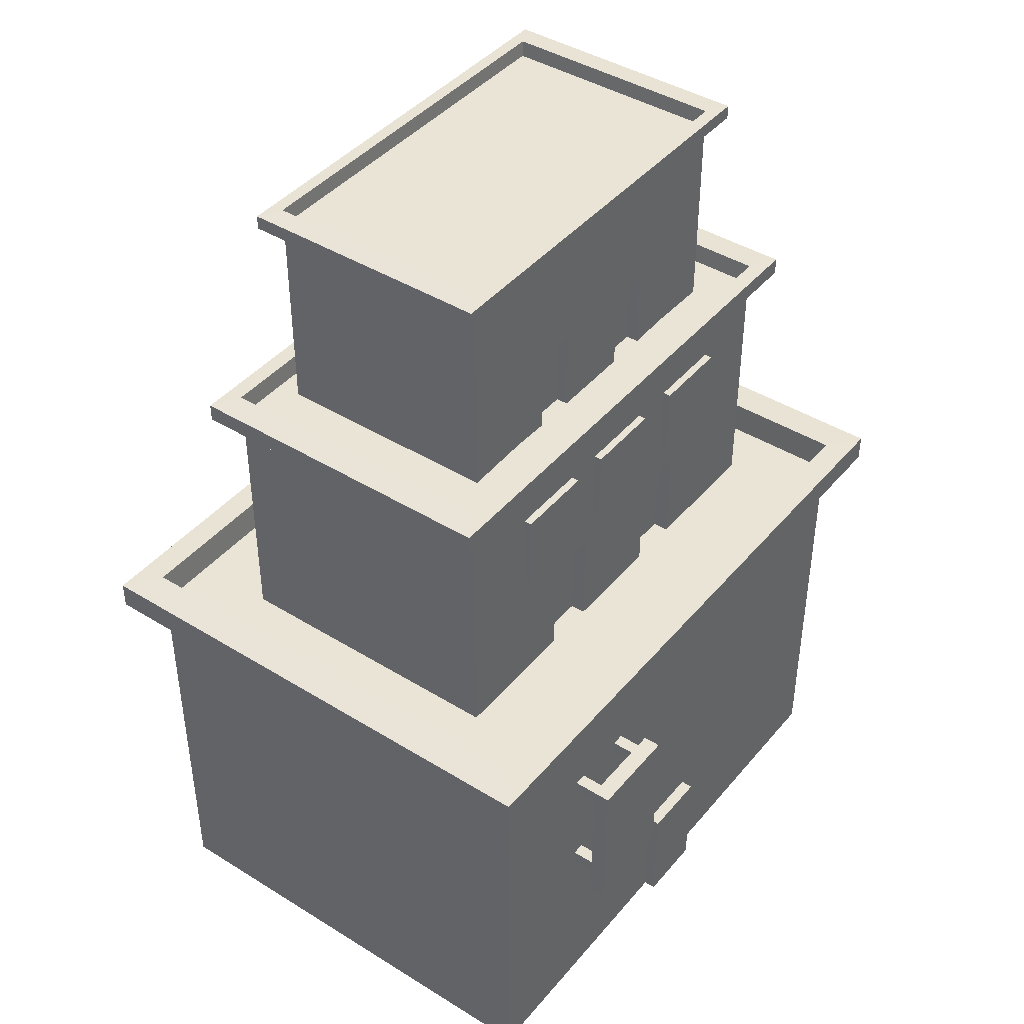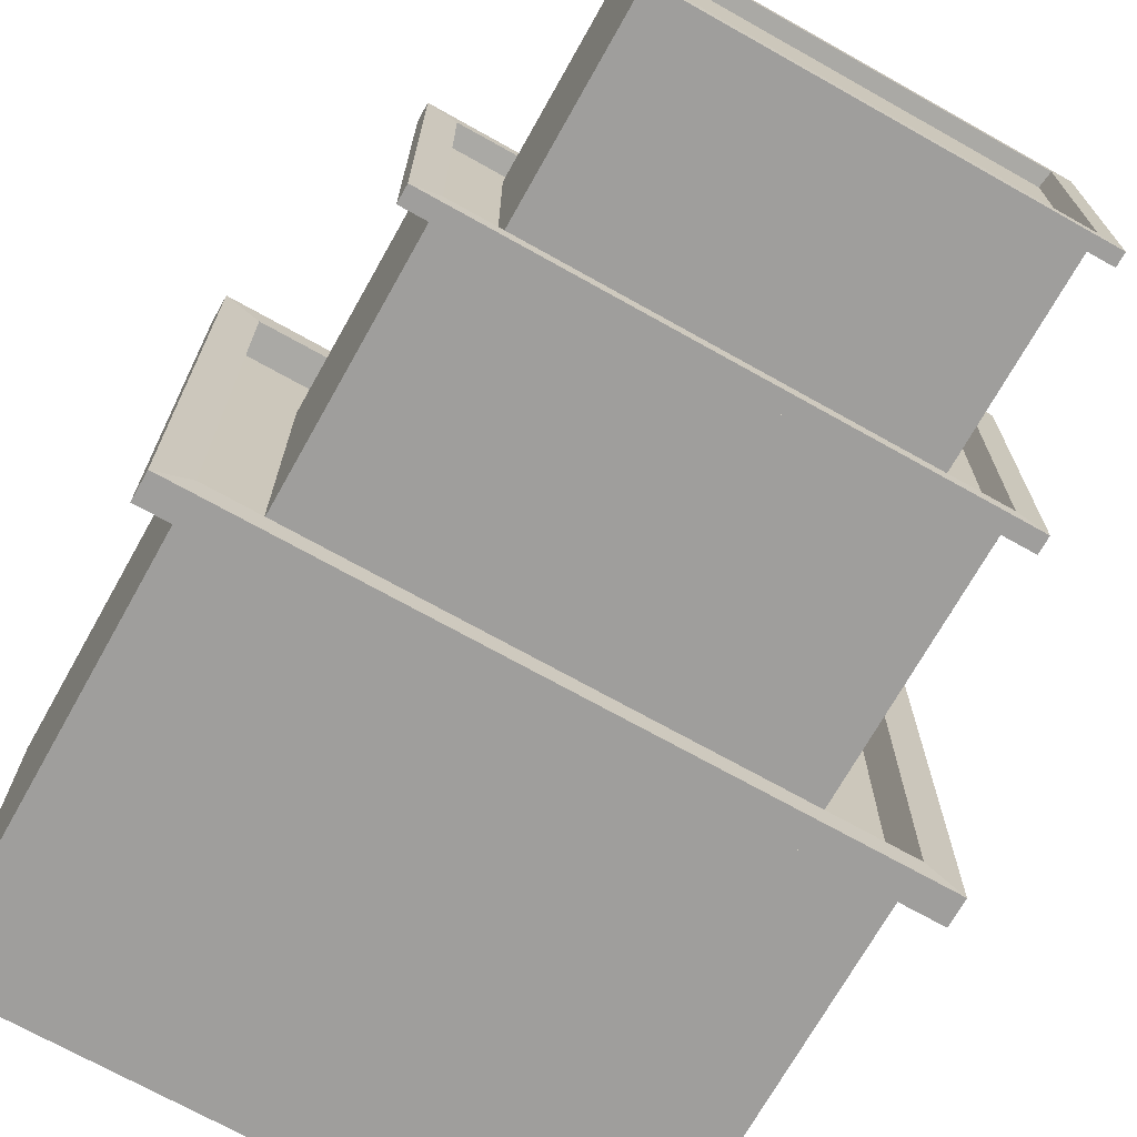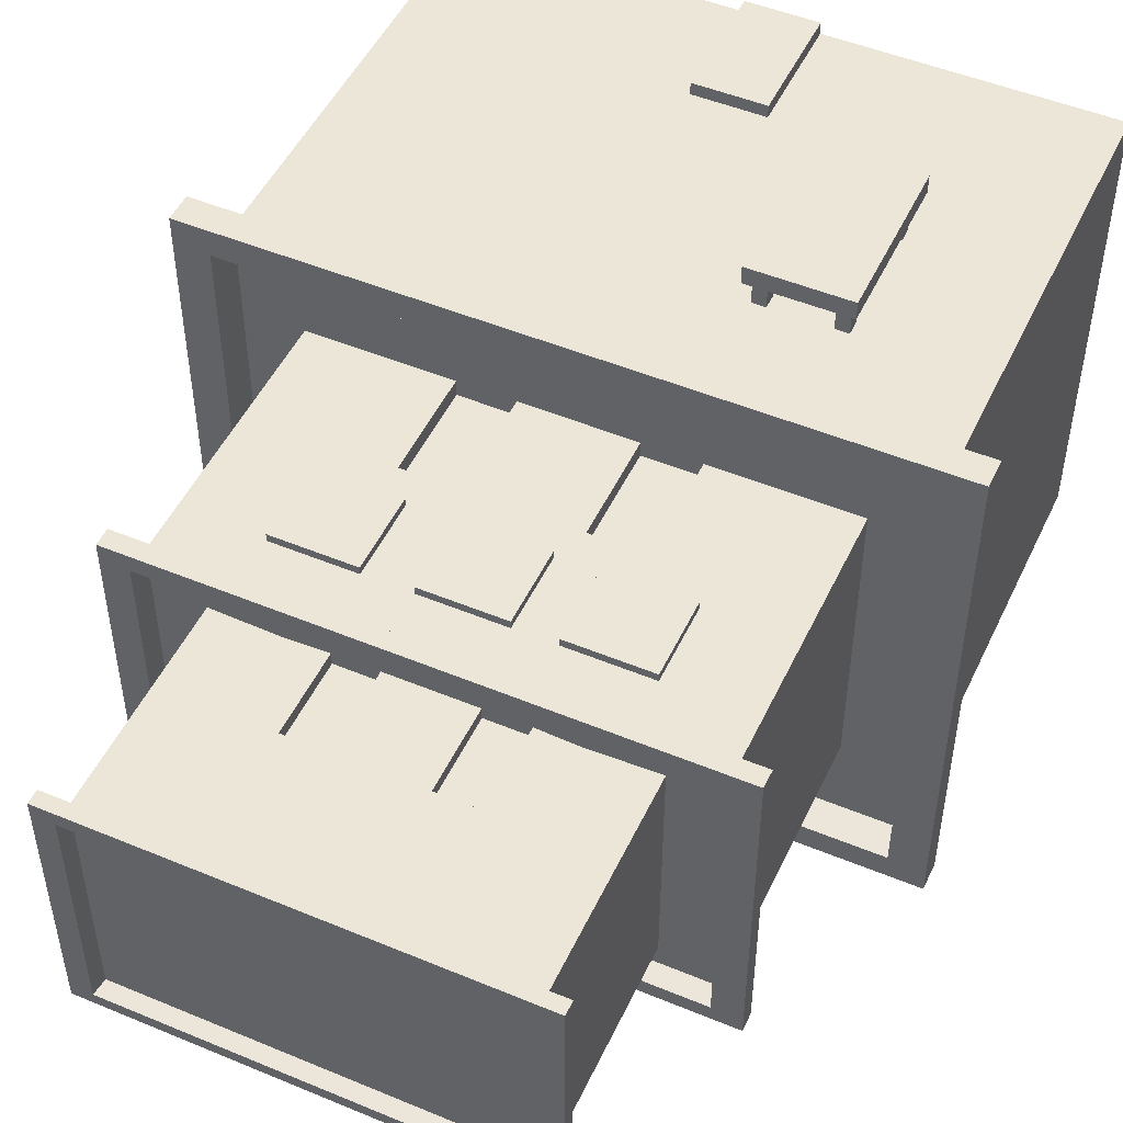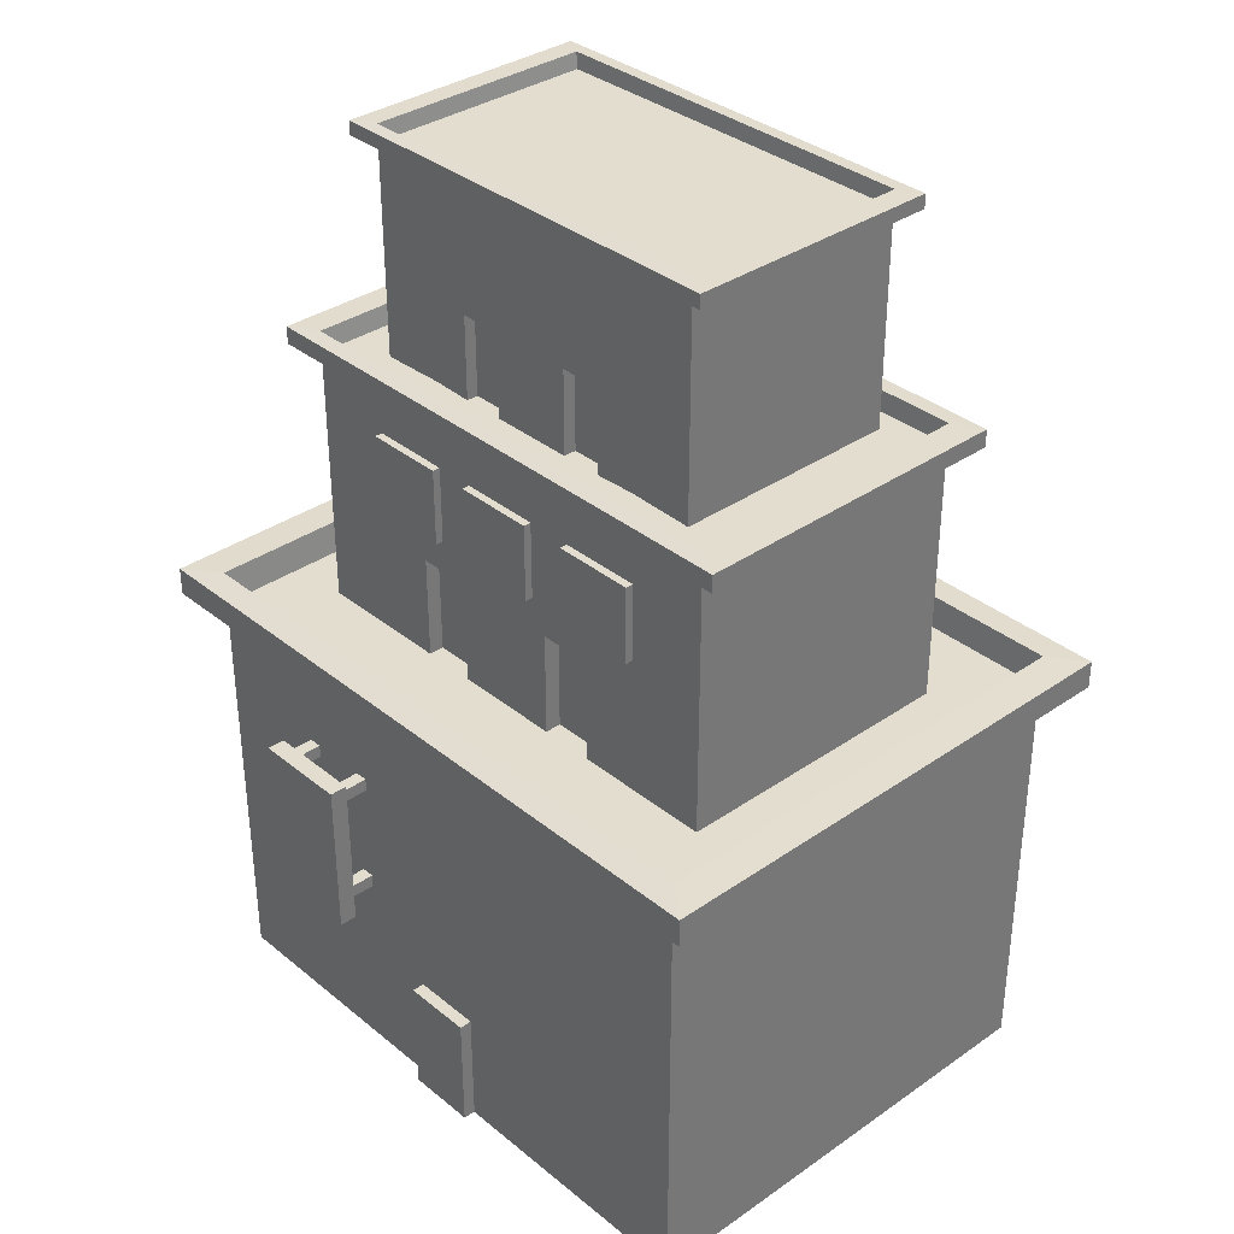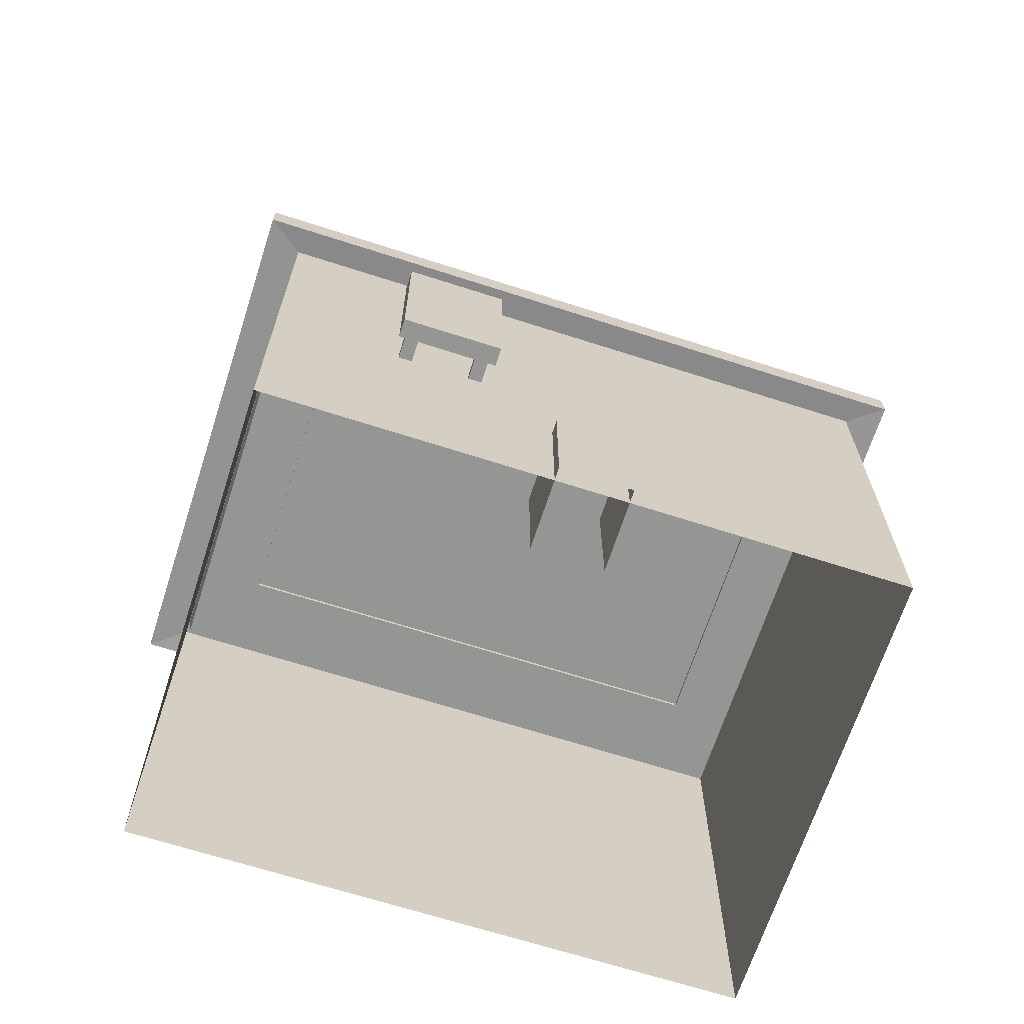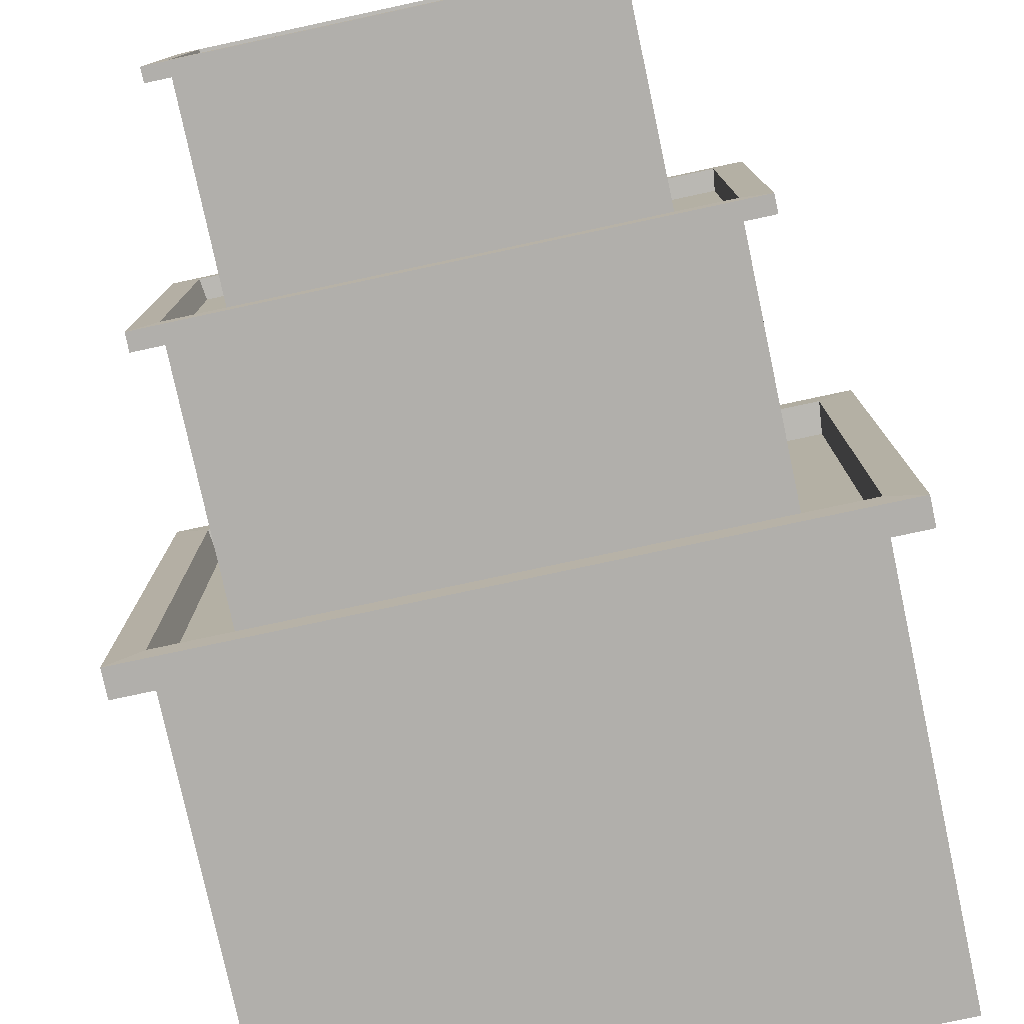
<metadata>
{"format":"obj","ext":"obj","renderer":"f3d","projection":"perspective","resolution":1024,"background":"white","views":[{"elev":42.5,"azim":-53.5,"up":"+Y"},{"elev":-71.0,"azim":150.7,"up":"+Z"},{"elev":49.4,"azim":-155.3,"up":"+Z"},{"elev":34.8,"azim":47.2,"up":"+Y"},{"elev":-67.3,"azim":-17.9,"up":"+Y"},{"elev":-78.1,"azim":-167.9,"up":"+Z"}]}
</metadata>
<code>
o Building7_Cube.009
v -6.09 -0.1815 4.597
v -6.09 8.367 4.597
v -6.09 -0.1815 -4.597
v -6.09 8.367 -4.597
v 6.09 -0.1815 4.597
v 6.09 8.367 4.597
v 6.09 -0.1815 -4.597
v 6.09 8.367 -4.597
v -6.09 8.899 4.597
v -6.09 8.899 -4.597
v 6.09 8.899 -4.597
v 6.09 8.899 4.597
v -6.781 8.33 5.119
v -6.781 8.33 -5.119
v 6.781 8.33 -5.119
v 6.781 8.33 5.119
v -6.781 8.887 5.119
v -6.781 8.887 -5.119
v 6.781 8.887 -5.119
v 6.781 8.887 5.119
v -6.02 8.265 4.544
v -6.02 8.265 -4.544
v 6.02 8.265 -4.544
v 6.02 8.265 4.544
v -0.643 -0.1645 4.842
v -0.643 2.178 4.842
v -0.643 -0.1645 3.219
v -0.643 2.178 3.219
v 0.7485 -0.1645 4.842
v 0.7485 2.178 4.842
v 0.7485 -0.1645 3.219
v 0.7485 2.178 3.219
v -4.862 8.191 2.872
v -2.138 10.32 2.872
v -4.862 8.191 -2.902
v -4.862 13.56 -2.902
v 4.871 8.191 2.872
v 2.147 10.32 2.872
v 4.871 8.191 -2.902
v 4.871 13.56 -2.902
v -4.862 13.89 2.872
v -4.862 13.89 -2.902
v 4.871 13.89 -2.902
v 4.871 13.89 2.872
v -5.414 13.54 3.199
v -5.414 13.54 -3.23
v 5.423 13.54 -3.23
v 5.423 13.54 3.199
v -5.414 13.89 3.199
v -5.414 13.89 -3.23
v 5.423 13.89 -3.23
v 5.423 13.89 3.199
v -4.806 13.5 2.839
v -4.806 13.5 -2.869
v 4.815 13.5 -2.869
v 4.815 13.5 2.839
v -1.62 12.5 2.729
v -1.62 10.98 2.729
v -1.62 12.5 3.024
v -1.62 10.98 3.024
v -3.218 12.5 2.729
v -3.218 10.98 2.729
v -3.218 12.5 3.024
v -3.218 10.98 3.024
v 3.767 17.69 2.13
v 3.767 17.69 -2.333
v -3.757 17.69 -2.333
v -3.757 17.69 2.13
v 4.243 17.99 2.412
v 4.243 17.99 -2.616
v -4.232 17.99 -2.616
v -4.232 17.99 2.412
v 3.811 17.74 -2.359
v 3.811 13.54 -2.359
v 1.681 15.21 2.156
v 3.811 13.54 2.156
v -3.801 17.74 -2.359
v -3.801 13.54 -2.359
v -1.671 15.21 2.156
v -3.801 13.54 2.156
v 4.243 17.72 2.412
v 4.243 17.72 -2.616
v -4.232 17.72 -2.616
v -4.232 17.72 2.412
v 3.811 18 2.156
v 3.811 18 -2.359
v -3.801 18 -2.359
v -3.801 18 2.156
v -3.815 3.365 5.478
v -3.815 6.499 5.478
v -3.815 3.365 5.129
v -3.815 6.499 5.129
v -1.923 3.365 5.478
v -1.923 6.499 5.478
v -1.923 3.365 5.129
v -1.923 6.499 5.129
v -2.299 3.748 5.302
v -2.299 4.006 5.302
v -2.299 3.748 4.268
v -2.299 4.006 4.268
v -2.042 3.748 5.302
v -2.042 4.006 5.302
v -2.042 3.748 4.268
v -2.042 4.006 4.268
v -3.425 4.006 4.268
v -3.425 3.748 4.268
v -3.425 4.006 5.302
v -3.425 3.748 5.302
v -3.682 4.006 4.268
v -3.682 3.748 4.268
v -3.682 4.006 5.302
v -3.682 3.748 5.302
v -3.682 6.054 5.302
v -3.682 6.312 5.302
v -3.682 6.054 4.268
v -3.682 6.312 4.268
v -3.425 6.054 5.302
v -3.425 6.312 5.302
v -3.425 6.054 4.268
v -3.425 6.312 4.268
v -2.042 6.312 4.268
v -2.042 6.054 4.268
v -2.042 6.312 5.302
v -2.042 6.054 5.302
v -2.299 6.312 4.268
v -2.299 6.054 4.268
v -2.299 6.312 5.302
v -2.299 6.054 5.302
v -4.862 13.56 2.872
v -3.174 8.238 2.872
v 4.871 13.56 2.872
v 3.183 8.238 2.872
v 2.147 8.201 2.872
v -2.138 8.201 2.872
v -3.174 10.95 2.872
v 3.183 10.95 2.872
v 0.004506 8.191 -2.902
v 0.004506 13.56 -2.902
v 0.004506 8.201 2.872
v 0.004506 13.56 2.872
v 0.004506 13.89 -2.902
v 0.004506 13.89 2.872
v 0.004506 13.54 -3.23
v 0.004506 13.54 3.199
v 0.004506 13.89 -3.23
v 0.004506 13.89 3.199
v 0.004506 13.5 -2.869
v 0.004506 13.5 2.839
v 0.004506 10.95 2.872
v 0.004506 10.32 2.872
v -1.067 8.201 2.872
v -2.429 13.56 2.872
v -2.429 13.89 2.872
v -2.705 13.54 3.199
v -2.705 13.89 3.199
v -2.401 13.5 2.839
v -1.585 10.95 2.872
v -2.429 8.191 -2.902
v -1.067 10.32 2.872
v -2.429 13.56 -2.902
v -2.429 13.89 -2.902
v -2.705 13.54 -3.23
v -2.705 13.89 -3.23
v -2.401 13.5 -2.869
v 2.438 8.191 -2.902
v 2.438 13.56 -2.902
v 2.438 13.89 -2.902
v 2.714 13.54 -3.23
v 2.714 13.89 -3.23
v 2.41 13.5 -2.869
v 1.076 8.201 2.872
v 2.438 13.56 2.872
v 2.438 13.89 2.872
v 2.714 13.54 3.199
v 2.714 13.89 3.199
v 2.41 13.5 2.839
v 1.594 10.95 2.872
v 1.076 10.32 2.872
v -1.067 8.201 2.578
v -2.138 8.201 2.578
v -2.138 10.32 2.578
v -1.067 10.32 2.578
v 2.147 10.32 2.554
v 2.147 8.201 2.554
v 1.076 8.201 2.554
v 1.076 10.32 2.554
v -3.801 17.74 2.156
v -2.48 13.58 2.156
v 3.811 17.74 2.156
v 2.491 13.58 2.156
v 1.681 13.55 2.156
v -1.671 13.55 2.156
v -2.48 15.7 2.156
v 2.491 15.7 2.156
v 0.005149 13.54 -2.359
v 0.005149 17.74 -2.359
v 0.005149 13.55 2.156
v 0.005149 17.74 2.156
v 0.005149 18 -2.359
v 0.005149 18 2.156
v 0.005149 17.72 -2.616
v 0.005149 17.72 2.412
v 0.005149 17.99 -2.616
v 0.005149 17.99 2.412
v 0.005149 17.69 -2.333
v 0.005149 17.69 2.13
v 0.005149 15.7 2.156
v 0.005149 15.21 2.156
v -0.8327 13.55 2.156
v -1.898 17.74 2.156
v -1.898 18 2.156
v -2.114 17.72 2.412
v -2.114 17.99 2.412
v -1.876 17.69 2.13
v -1.238 15.7 2.156
v -1.898 13.54 -2.359
v -0.8327 15.21 2.156
v -1.898 17.74 -2.359
v -1.898 18 -2.359
v -2.114 17.72 -2.616
v -2.114 17.99 -2.616
v -1.876 17.69 -2.333
v 1.908 13.54 -2.359
v 1.908 17.74 -2.359
v 1.908 18 -2.359
v 2.124 17.72 -2.616
v 2.124 17.99 -2.616
v 1.886 17.69 -2.333
v 0.843 13.55 2.156
v 1.908 17.74 2.156
v 1.908 18 2.156
v 2.124 17.72 2.412
v 2.124 17.99 2.412
v 1.886 17.69 2.13
v 1.248 15.7 2.156
v 0.843 15.21 2.156
v -0.8327 13.55 1.926
v -1.671 13.55 1.926
v -1.671 15.21 1.926
v -0.8327 15.21 1.926
v 1.681 15.21 1.908
v 1.681 13.55 1.908
v 0.843 13.55 1.908
v 0.843 15.21 1.908
v 0.7719 12.5 2.729
v 0.7719 10.98 2.729
v 0.7719 12.5 3.024
v 0.7719 10.98 3.024
v -0.8264 12.5 2.729
v -0.8264 10.98 2.729
v -0.8264 12.5 3.024
v -0.8264 10.98 3.024
v 3.285 12.5 2.729
v 3.285 10.98 2.729
v 3.285 12.5 3.024
v 3.285 10.98 3.024
v 1.687 12.5 2.729
v 1.687 10.98 2.729
v 1.687 12.5 3.024
v 1.687 10.98 3.024
f 1 2 4 3
f 3 4 8 7
f 7 8 6 5
f 5 6 2 1
f 11 10 22 23
f 8 4 14 15
f 2 6 16 13
f 4 2 13 14
f 10 11 19 18
f 14 13 17 18
f 13 16 20 17
f 15 14 18 19
f 16 15 19 20
f 11 12 20 19
f 9 10 18 17
f 6 8 15 16
f 12 9 17 20
f 23 22 21 24
f 12 11 23 24
f 10 9 21 22
f 9 12 24 21
f 25 26 28 27
f 31 32 30 29
f 29 30 26 25
f 32 28 26 30
f 33 129 36 35
f 165 166 40 39
f 39 40 131 37
f 161 42 54 164
f 160 36 46 162
f 172 131 48 174
f 36 129 45 46
f 167 43 51 169
f 46 45 49 50
f 174 48 52 175
f 162 46 50 163
f 48 47 51 52
f 43 44 52 51
f 41 42 50 49
f 131 40 47 48
f 153 41 49 155
f 164 54 53 156
f 44 43 55 56
f 42 41 53 54
f 173 44 56 176
f 64 63 61 62
f 62 61 57 58
f 58 57 59 60
f 60 59 63 64
f 62 58 60 64
f 57 61 63 59
f 231 85 65 234
f 87 88 68 67
f 85 86 66 65
f 222 67 68 214
f 211 88 72 213
f 189 73 82 81
f 88 87 71 72
f 86 85 69 70
f 81 82 70 69
f 220 83 71 221
f 232 81 69 233
f 83 84 72 71
f 225 86 70 227
f 192 209 237 238
f 74 73 189 76
f 223 224 73 74
f 80 187 77 78
f 77 187 84 83
f 230 189 81 232
f 218 77 83 220
f 219 87 67 222
f 99 103 101 97
f 104 100 98 102
f 105 109 111 107
f 110 106 108 112
f 108 107 111 112
f 106 105 107 108
f 110 109 105 106
f 112 111 109 110
f 113 114 116 115
f 115 116 120 119
f 119 120 118 117
f 117 118 114 113
f 115 119 117 113
f 120 116 114 118
f 121 125 127 123
f 126 122 124 128
f 124 123 127 128
f 122 121 123 124
f 126 125 121 122
f 128 127 125 126
f 101 102 98 97
f 103 104 102 101
f 99 100 104 103
f 97 98 100 99
f 96 92 90 94
f 91 95 93 89
f 93 94 90 89
f 95 96 94 93
f 91 92 96 95
f 89 90 92 91
f 130 135 129 33
f 136 132 37 131
f 177 136 131 172
f 159 150 149 157
f 134 34 135 130
f 38 133 132 136
f 178 38 136 177
f 157 149 140 152
f 153 142 148 156
f 170 147 148 176
f 173 142 146 175
f 168 143 145 169
f 154 144 146 155
f 161 141 145 163
f 152 140 144 154
f 166 138 143 168
f 167 141 147 170
f 171 178 150 139
f 158 160 138 137
f 35 36 160 158
f 129 152 154 45
f 42 161 163 50
f 45 154 155 49
f 41 153 156 53
f 135 157 152 129
f 34 159 157 135
f 147 164 156 148
f 142 153 155 146
f 143 162 163 145
f 138 160 162 143
f 141 161 164 147
f 139 150 159 151
f 178 171 185 186
f 43 167 170 55
f 40 166 168 47
f 47 168 169 51
f 44 173 175 52
f 55 170 176 56
f 150 178 177 149
f 149 177 172 140
f 142 173 176 148
f 144 174 175 146
f 141 167 169 145
f 140 172 174 144
f 137 138 166 165
f 179 182 181 180
f 151 159 182 179
f 159 34 181 182
f 34 134 180 181
f 184 183 186 185
f 38 178 186 183
f 133 38 183 184
f 188 193 187 80
f 194 190 76 189
f 235 194 189 230
f 217 208 207 215
f 192 79 193 188
f 75 191 190 194
f 236 75 194 235
f 215 207 198 210
f 211 200 206 214
f 228 205 206 234
f 231 200 204 233
f 226 201 203 227
f 212 202 204 213
f 219 199 203 221
f 210 198 202 212
f 224 196 201 226
f 225 199 205 228
f 229 236 208 197
f 216 218 196 195
f 78 77 218 216
f 187 210 212 84
f 87 219 221 71
f 84 212 213 72
f 88 211 214 68
f 193 215 210 187
f 79 217 215 193
f 205 222 214 206
f 200 211 213 204
f 201 220 221 203
f 196 218 220 201
f 199 219 222 205
f 197 208 217 209
f 236 229 243 244
f 86 225 228 66
f 73 224 226 82
f 82 226 227 70
f 85 231 233 69
f 66 228 234 65
f 208 236 235 207
f 207 235 230 198
f 200 231 234 206
f 202 232 233 204
f 199 225 227 203
f 198 230 232 202
f 195 196 224 223
f 237 240 239 238
f 209 217 240 237
f 217 79 239 240
f 79 192 238 239
f 242 241 244 243
f 229 191 242 243
f 75 236 244 241
f 191 75 241 242
f 252 251 249 250
f 250 249 245 246
f 246 245 247 248
f 248 247 251 252
f 250 246 248 252
f 245 249 251 247
f 260 259 257 258
f 258 257 253 254
f 254 253 255 256
f 256 255 259 260
f 258 254 256 260
f 253 257 259 255

</code>
